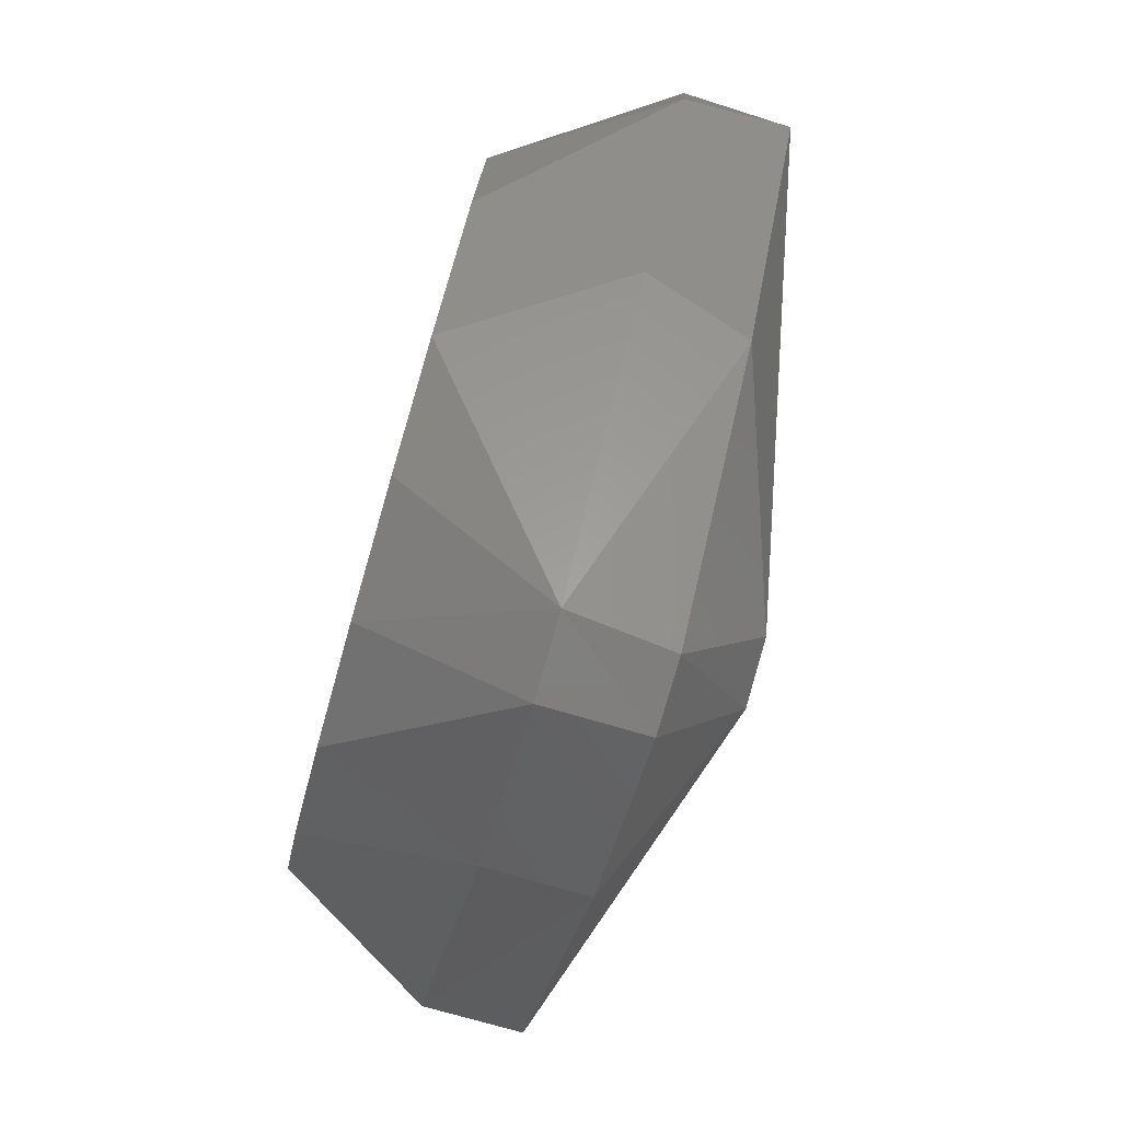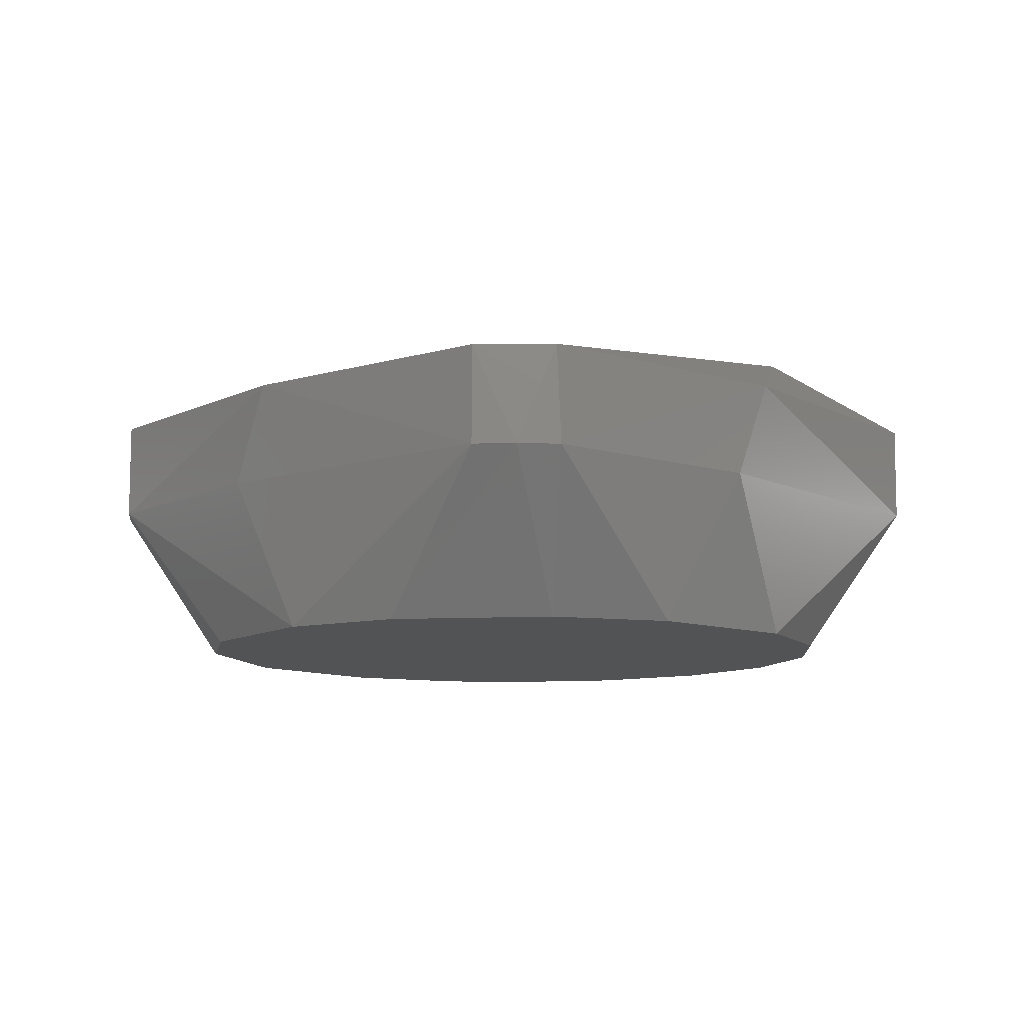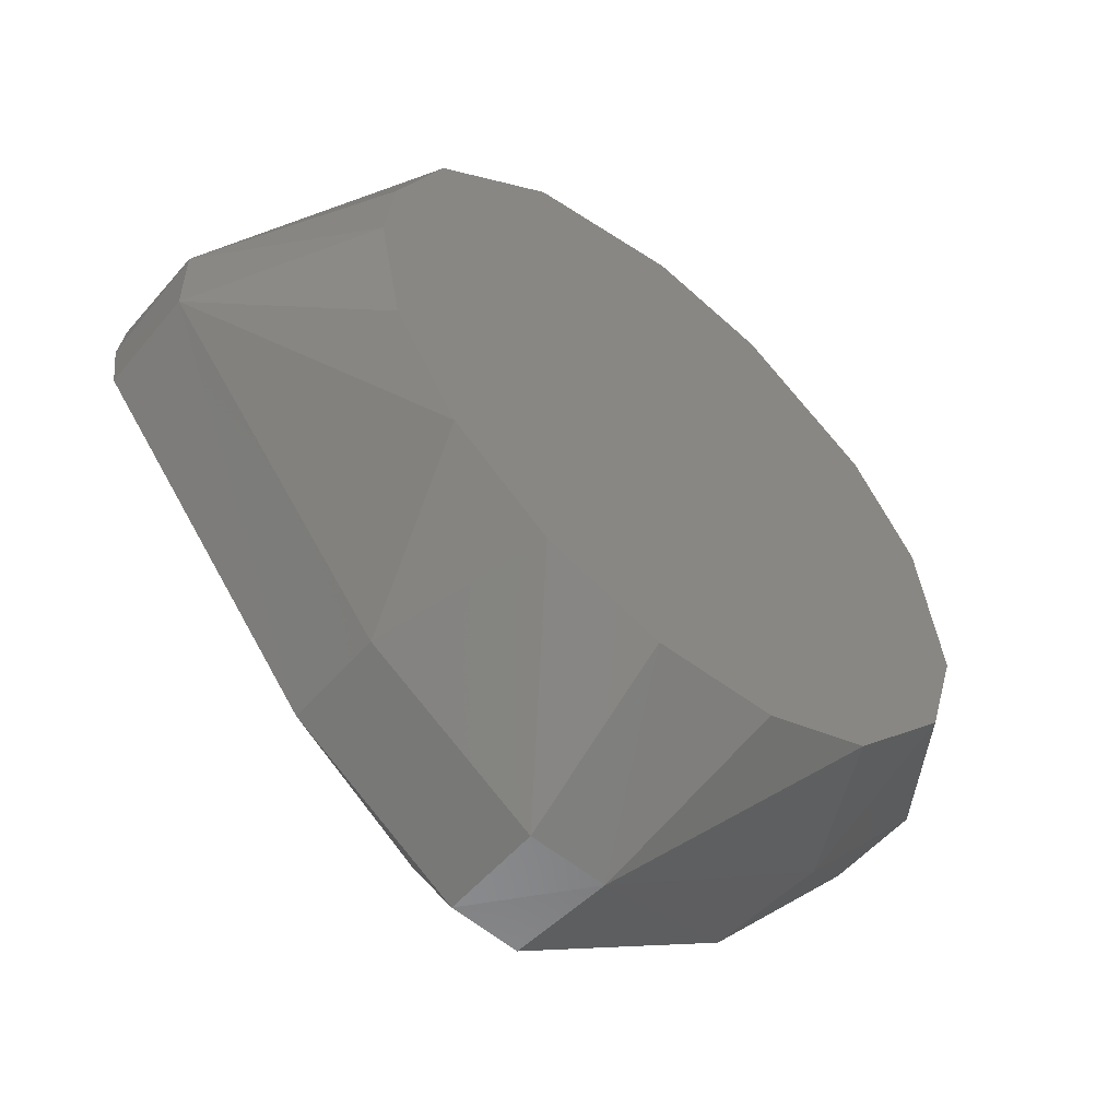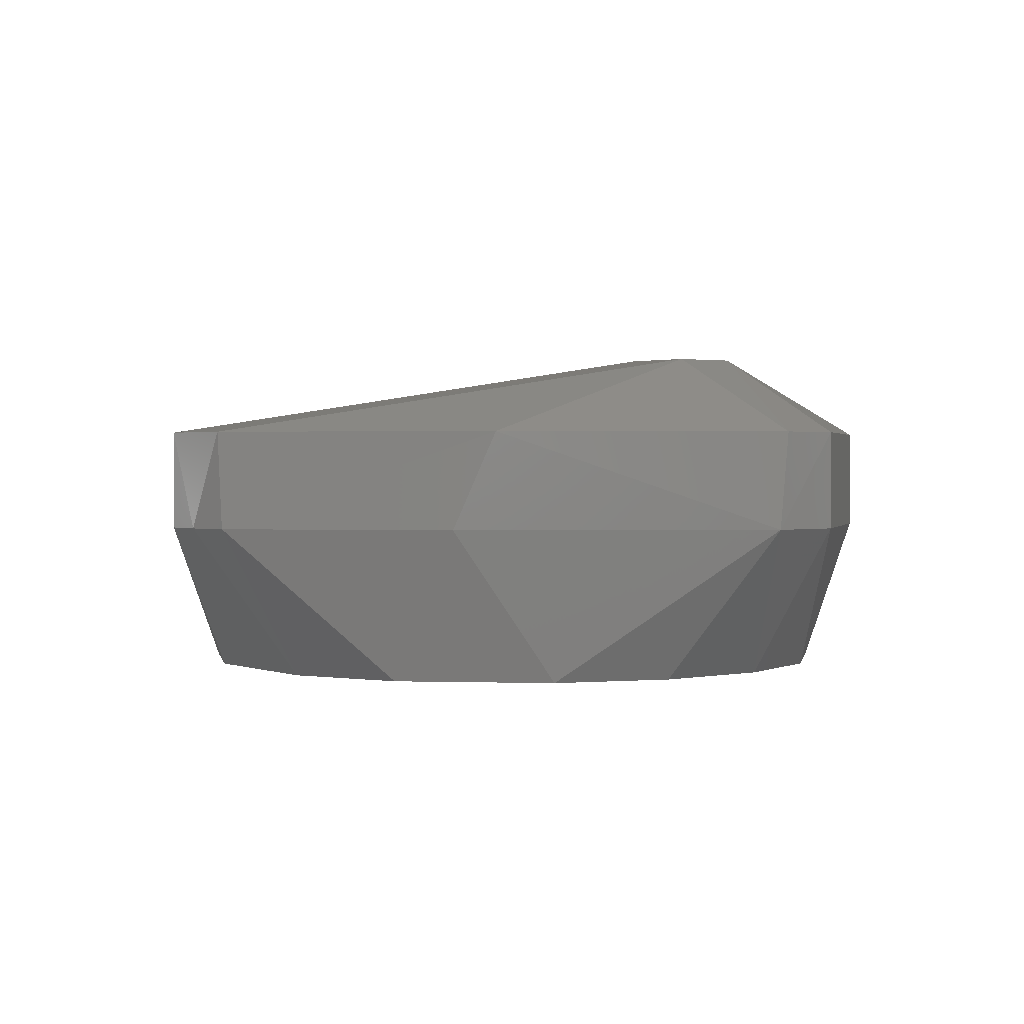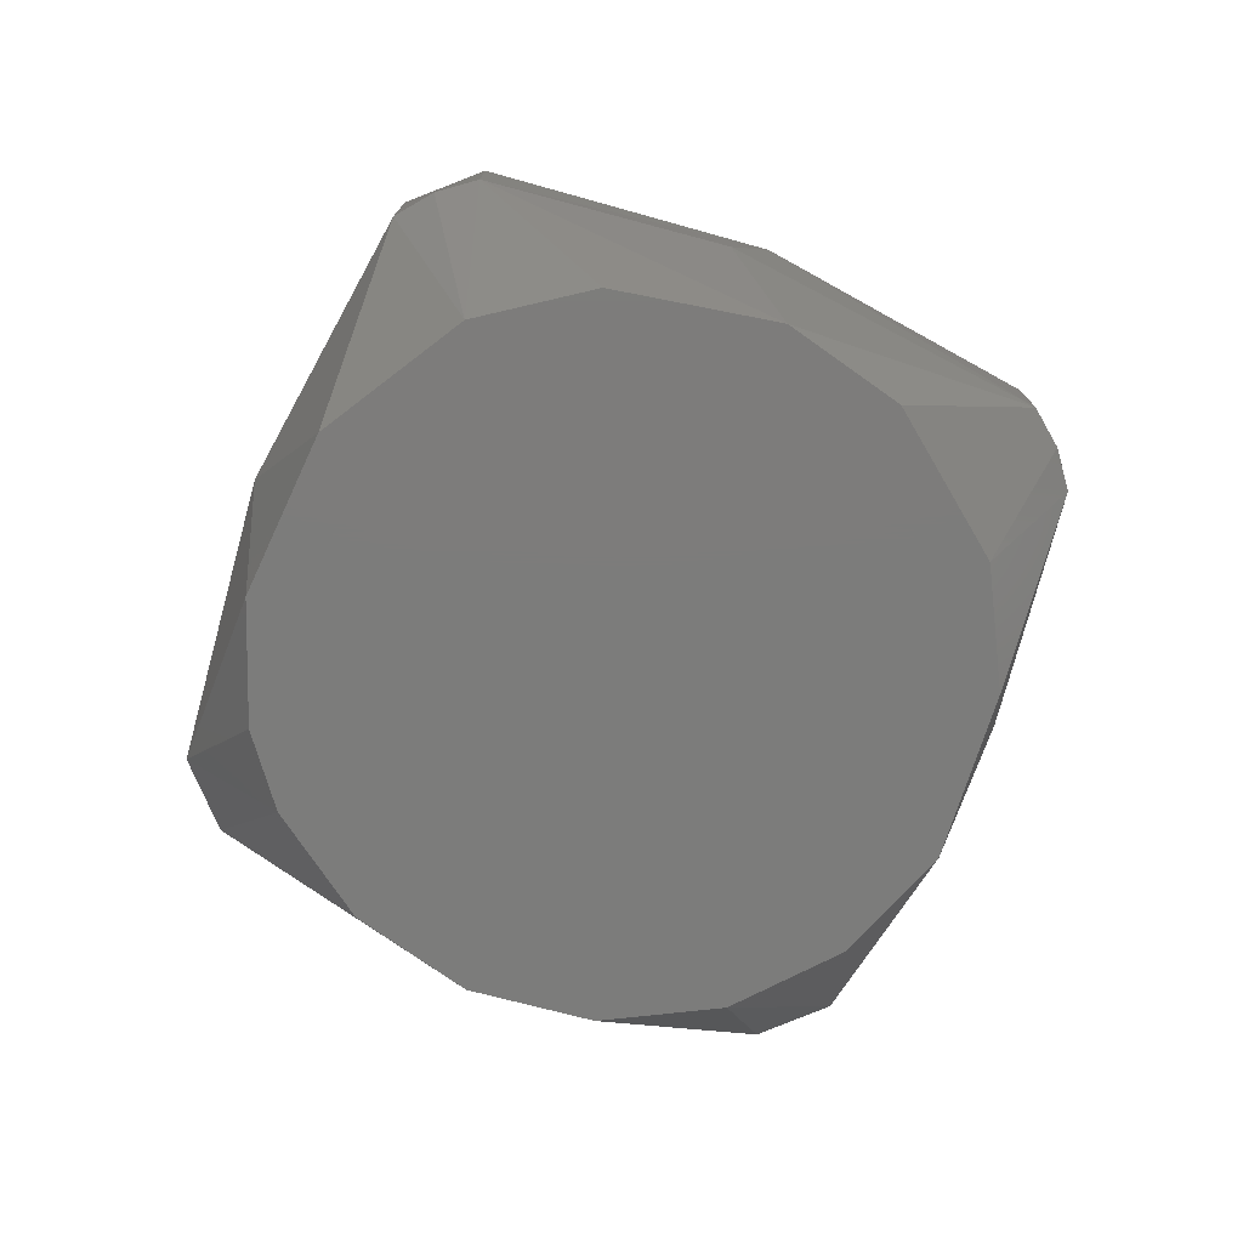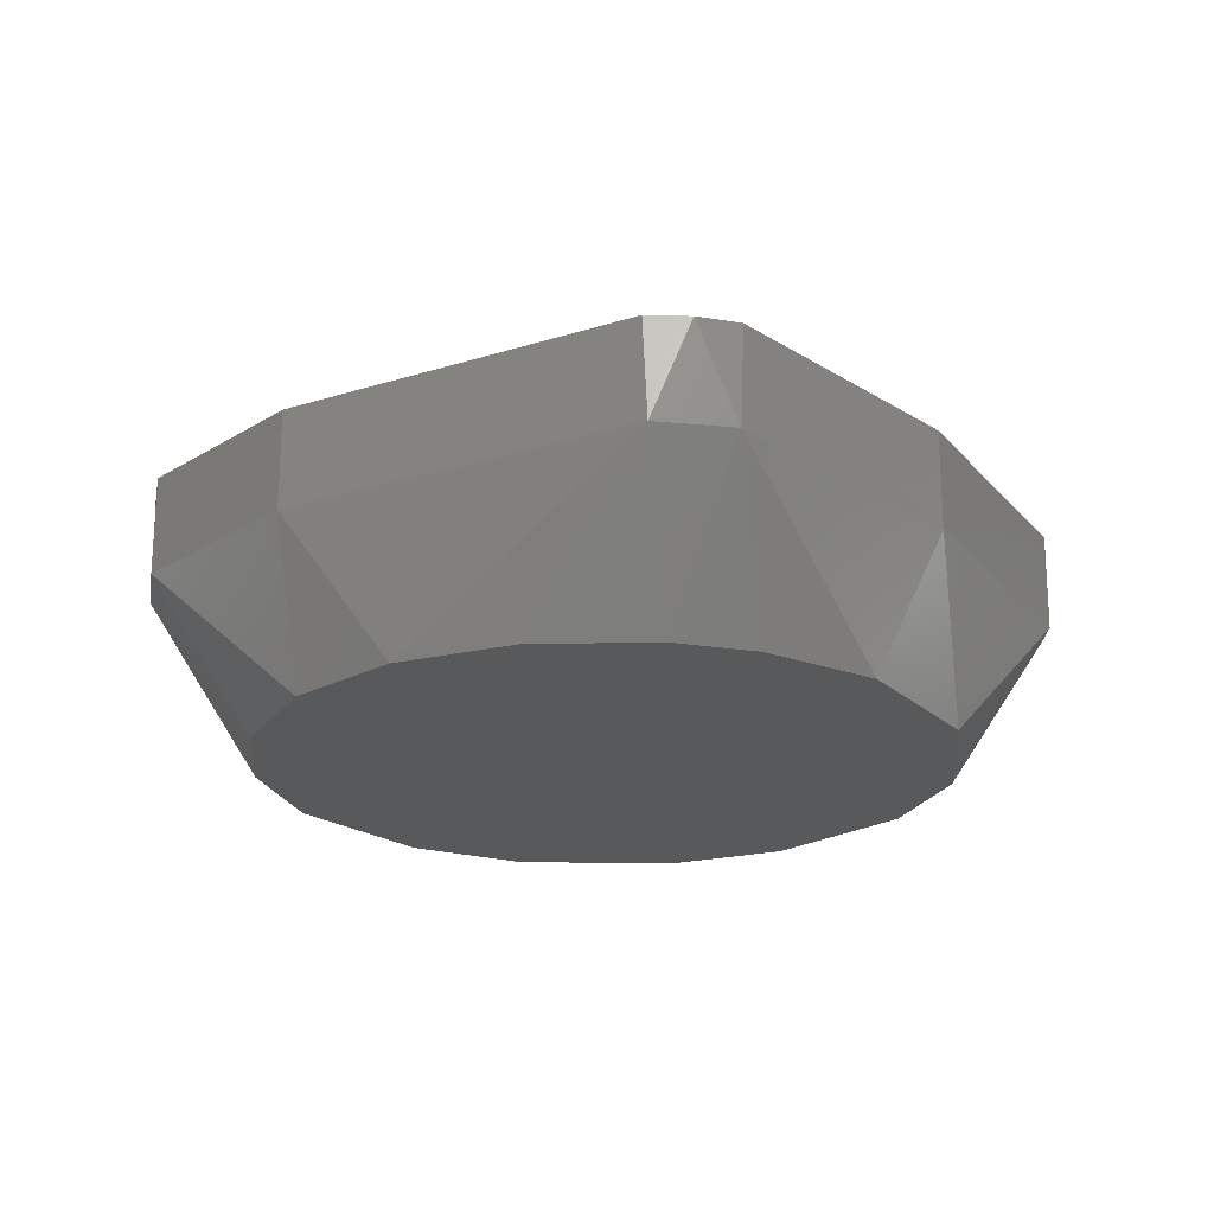
<metadata>
{"format":"stl","ext":"stl","renderer":"f3d","projection":"perspective","resolution":1024,"background":"white","views":[{"elev":-80.0,"azim":-105.9,"up":"+Y"},{"elev":-10.0,"azim":-90.5,"up":"+Z"},{"elev":-56.0,"azim":139.4,"up":"+Y"},{"elev":1.2,"azim":-42.5,"up":"+Z"},{"elev":-75.6,"azim":-157.2,"up":"+Z"},{"elev":-21.6,"azim":80.5,"up":"+Z"}]}
</metadata>
<code>
# stl→obj: 46 verts, 88 faces
v 0.02362 0.005506 -0.011
v 0.02425 -0.0003058 -0.011
v 0.02256 -0.008884 -0.011
v 0.01795 -0.01631 -0.011
v 0.011 -0.02161 -0.011
v 0.002619 -0.02411 -0.011
v -0.0061 -0.02347 -0.011
v -0.01403 -0.01978 -0.011
v -0.02161 -0.011 -0.011
v -0.02411 -0.002619 -0.011
v -0.02256 0.008884 -0.011
v -0.01795 0.01631 -0.011
v -0.008313 0.02278 -0.011
v 0.0003058 0.02425 -0.011
v 0.01154 0.02133 -0.011
v 0.02013 0.01352 -0.011
v 0.002782 0.03127 0.007
v -0.002656 -0.01662 0.0125
v 0.001738 -0.02212 0.0125
v 0.03112 0.003077 0.007
v 0.01874 0.01874 0.007
v -0.003077 0.03112 0.007
v -0.01874 0.01874 0.007
v -0.03112 0.003077 0.007
v 1.944e-12 0.0315 -9.286e-14
v -0.0315 5.12e-12 1.439e-13
v -0.03127 -0.002782 0.007
v -0.002594 -0.02145 0.0125
v 0.03127 0.002782 -2.062e-13
v 0.0315 -2.011e-12 0.007
v 0.03127 -0.002782 -1.898e-13
v -0.002782 -0.03127 1.098e-13
v 0.002782 -0.03127 -6.94e-14
v 0.002782 -0.03127 0.007
v -0.002136 -0.03143 0.007
v -0.01874 -0.01874 0.007
v 0.01478 -0.02344 0.007
v 0.03112 -0.003077 0.007
v -0.003077 0.03112 -7.225e-14
v 0.01478 -0.02344 -2.448e-14
v -0.03112 0.003077 1.426e-13
v -0.03112 -0.003077 5.843e-14
v 0.01874 0.01874 -1.739e-13
v 0.003077 0.03112 -1.112e-13
v -0.02076 -0.01647 1.8e-13
v -0.01647 0.02076 3.688e-14
f 1 2 3
f 1 3 4
f 1 4 5
f 1 5 6
f 1 6 7
f 1 7 8
f 1 8 9
f 1 9 10
f 1 10 11
f 1 11 12
f 1 12 13
f 1 13 14
f 1 14 15
f 1 15 16
f 17 18 19
f 17 19 20
f 17 20 21
f 22 23 24
f 22 24 18
f 22 18 17
f 22 17 25
f 24 26 27
f 24 27 28
f 24 28 18
f 29 30 31
f 29 31 2
f 32 6 33
f 32 33 34
f 32 34 35
f 32 35 36
f 34 37 19
f 34 19 35
f 38 31 30
f 38 30 19
f 38 19 37
f 39 22 25
f 39 25 14
f 39 14 13
f 39 13 12
f 20 30 29
f 20 19 30
f 40 37 34
f 40 34 33
f 40 4 31
f 31 38 37
f 31 37 40
f 41 26 24
f 41 24 23
f 41 12 11
f 11 10 26
f 11 26 41
f 42 26 10
f 42 10 9
f 42 27 26
f 5 4 40
f 5 40 33
f 5 33 6
f 17 21 43
f 17 43 44
f 44 15 14
f 44 14 25
f 44 25 17
f 3 2 31
f 3 31 4
f 7 6 32
f 7 32 8
f 43 16 15
f 43 15 44
f 43 21 20
f 43 20 29
f 43 29 16
f 36 27 42
f 36 42 45
f 45 42 9
f 45 9 8
f 45 8 32
f 45 32 36
f 28 36 35
f 28 35 19
f 28 19 18
f 28 27 36
f 23 22 39
f 23 39 46
f 46 39 12
f 46 12 41
f 46 41 23
f 1 16 29
f 1 29 2

</code>
